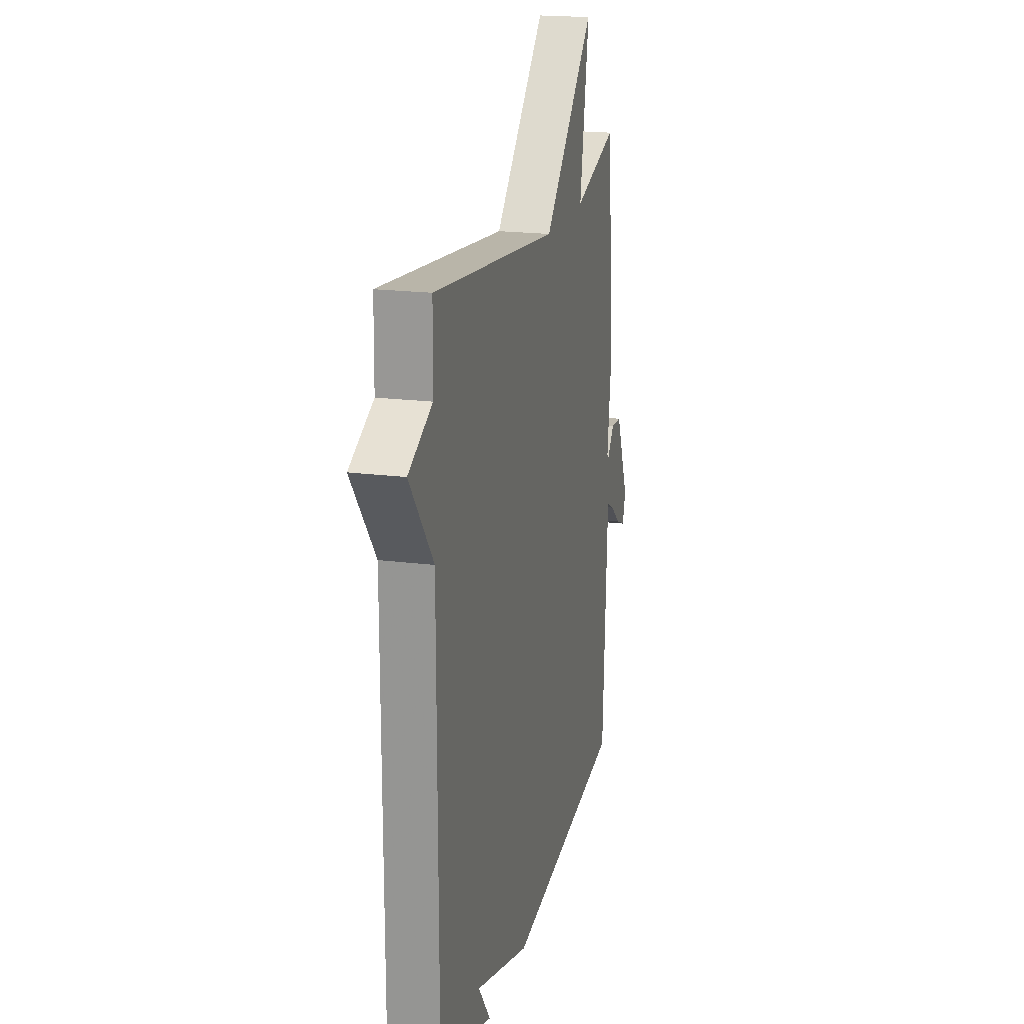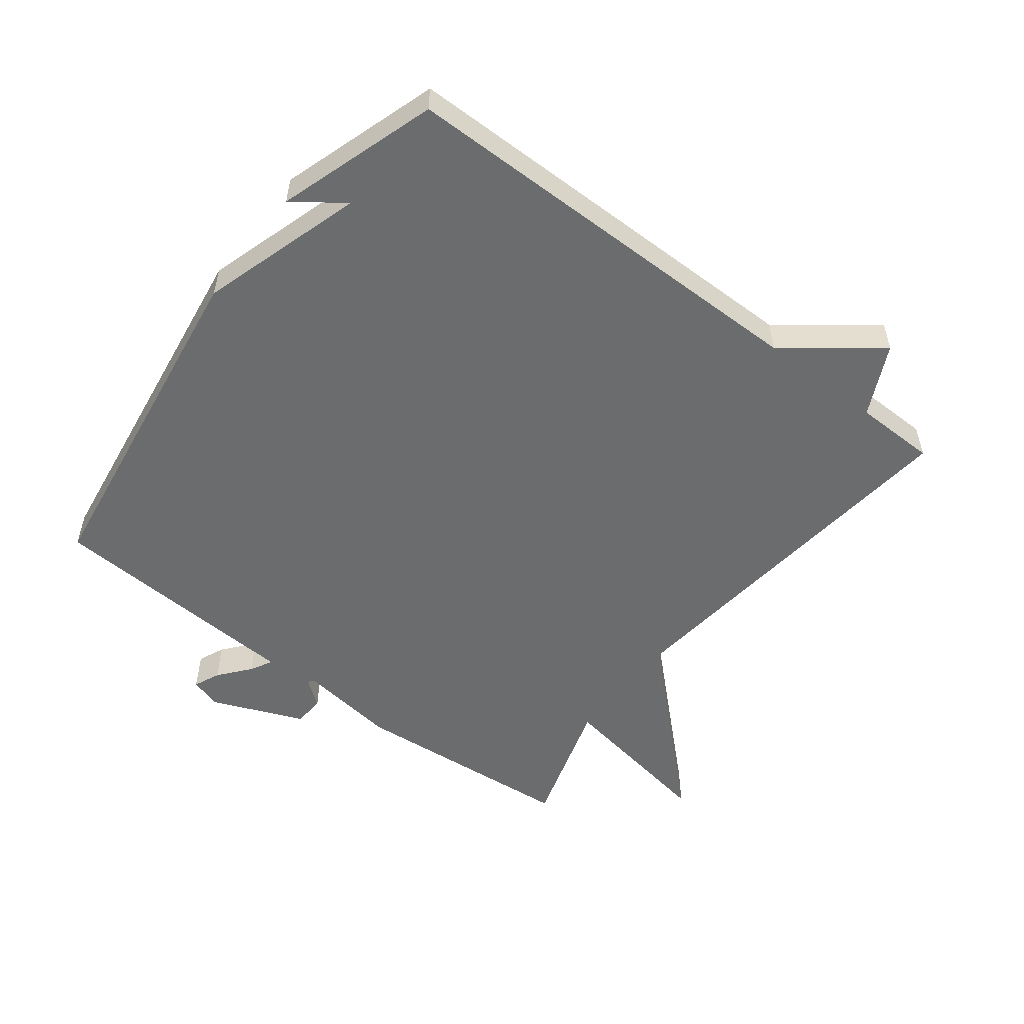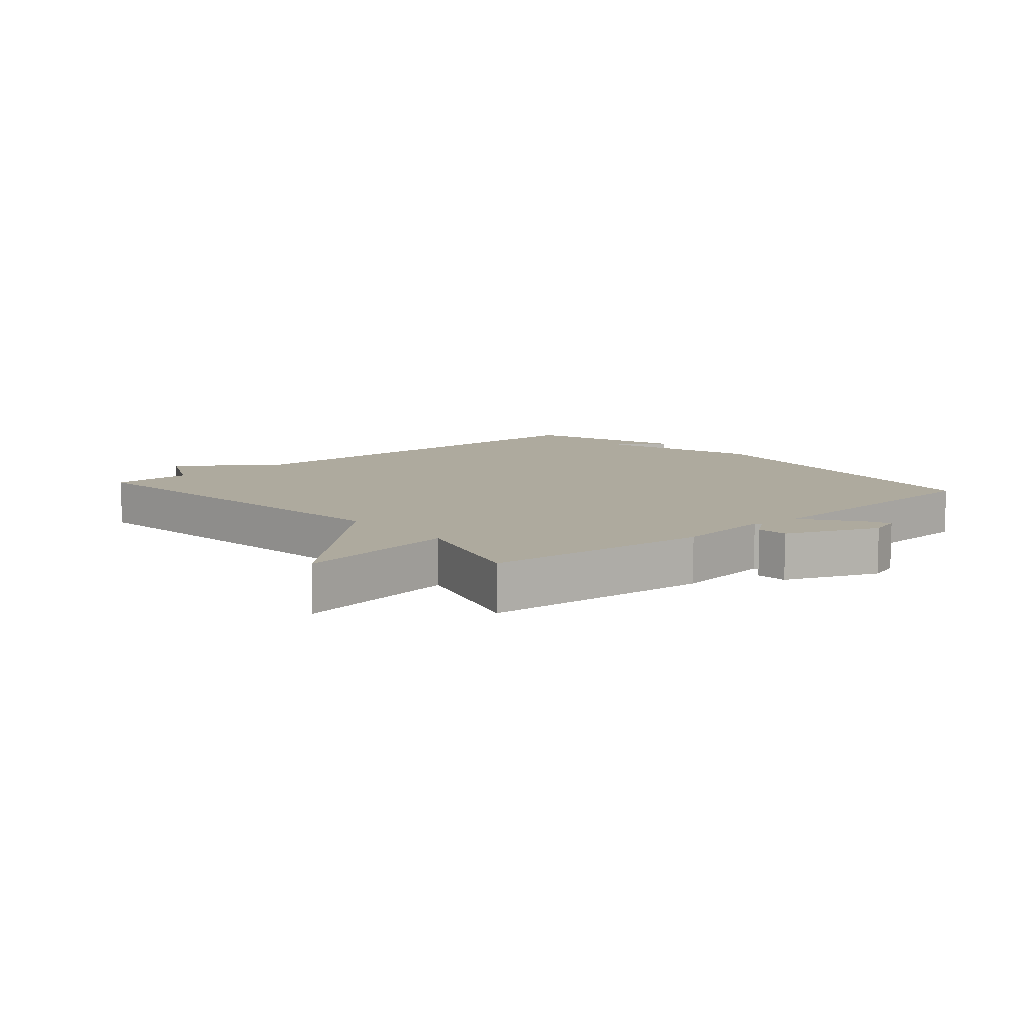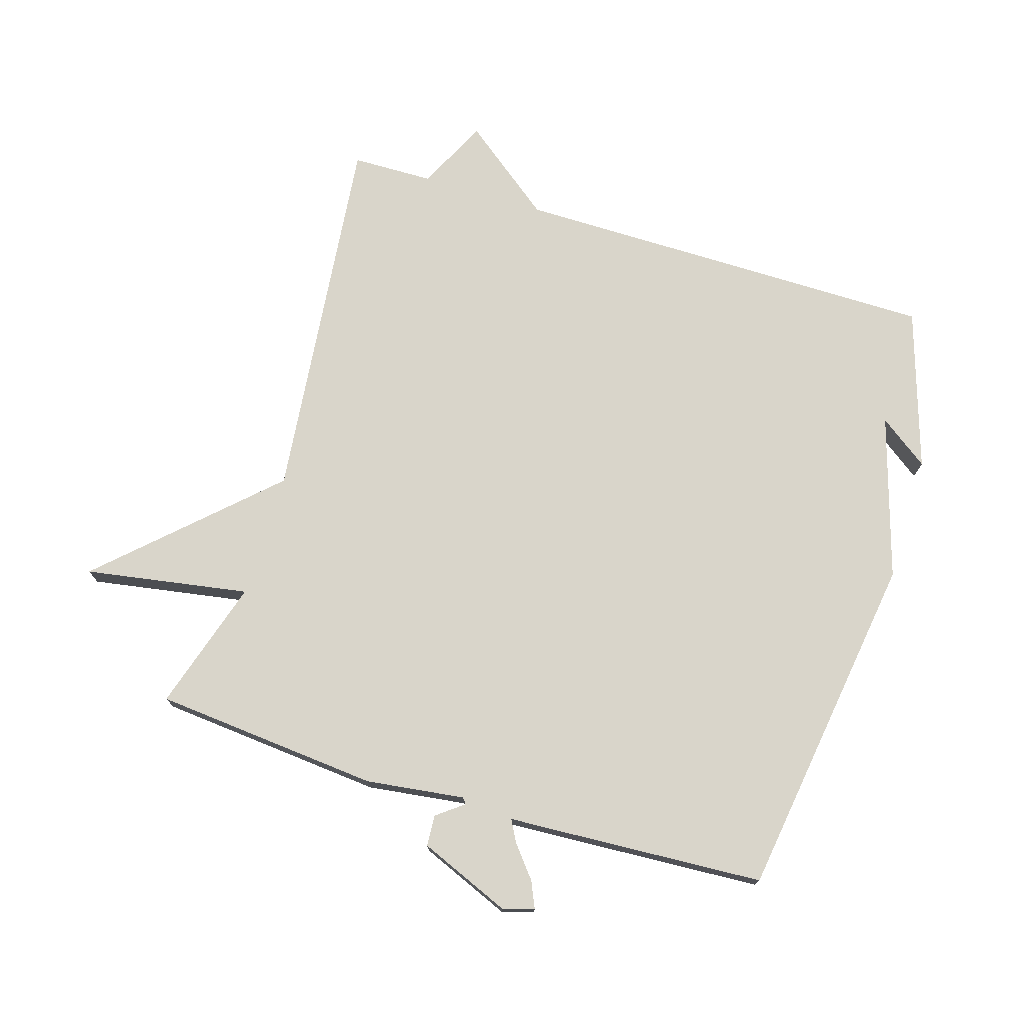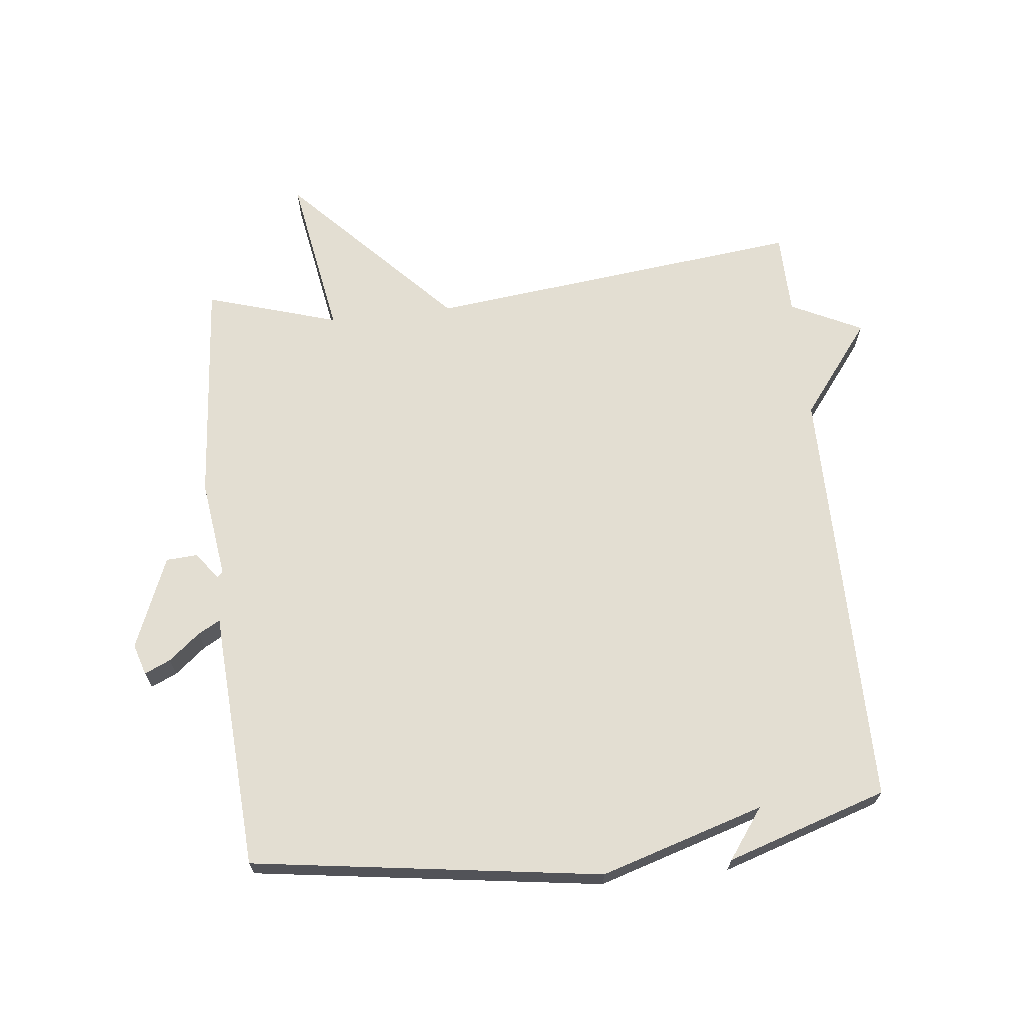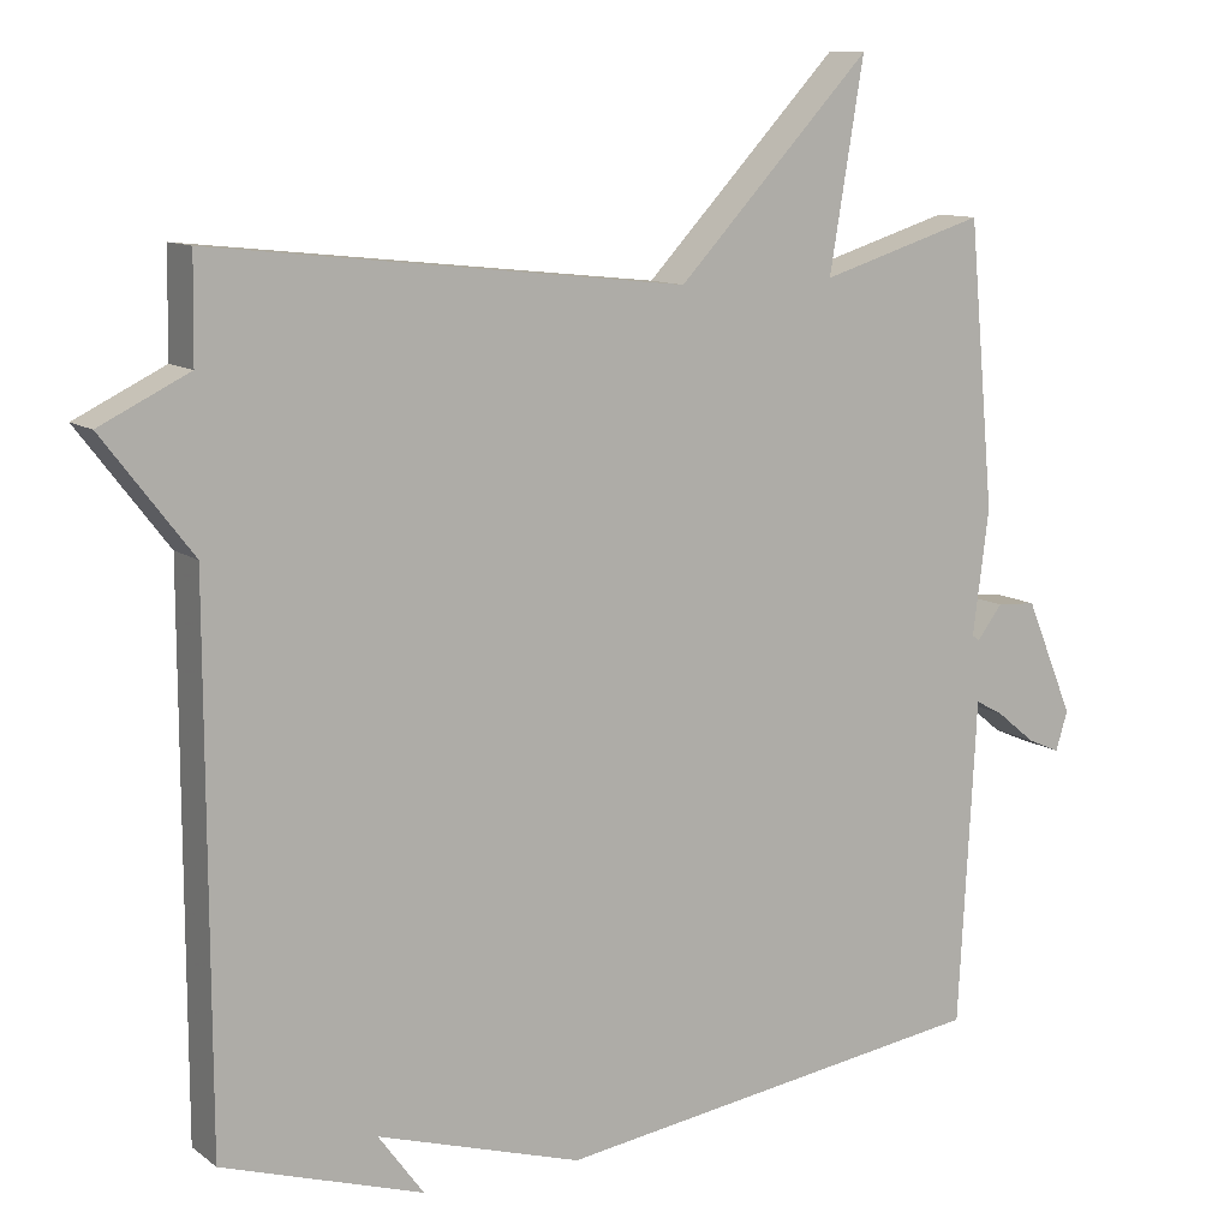
<metadata>
{"format":"obj","ext":"obj","renderer":"f3d","projection":"perspective","resolution":1024,"background":"white","views":[{"elev":19.2,"azim":-76.3,"up":"+Z"},{"elev":-53.6,"azim":-127.6,"up":"+Y"},{"elev":9.3,"azim":48.9,"up":"+Y"},{"elev":74.4,"azim":107.0,"up":"+Y"},{"elev":67.5,"azim":173.5,"up":"+Y"},{"elev":10.8,"azim":-30.3,"up":"+Z"}]}
</metadata>
<code>
v -0.5 0.07 -0.5
v -0.502 0.07 0.172
v -0.614 0.07 0.317
v -0.502 0.07 0.372
v -0.5 0.07 0.5
v 0.093 0.07 0.436
v 0.336 0.07 0.694
v 0.293 0.07 0.436
v 0.5 0.07 0.5
v 0.532 0.07 0.145
v 0.512 0.07 -0.01
v 0.521 0.07 -0.017
v 0.553 0.07 0.025
v 0.602 0.07 0.022
v 0.662 0.07 -0.122
v 0.647 0.07 -0.171
v 0.606 0.07 -0.153
v 0.557 0.07 -0.113
v 0.522 0.07 -0.094
v 0.52 0.07 -0.139
v 0.5 0.07 -0.5
v -0.048 0.07 -0.58
v -0.305 0.07 -0.502
v -0.248 0.07 -0.58
v -0.5 0 -0.5
v -0.502 0 0.172
v -0.614 0 0.317
v -0.502 0 0.372
v -0.5 0 0.5
v 0.093 0 0.436
v 0.336 0 0.694
v 0.293 0 0.436
v 0.5 0 0.5
v 0.532 0 0.145
v 0.512 0 -0.01
v 0.521 0 -0.017
v 0.553 0 0.025
v 0.602 0 0.022
v 0.662 0 -0.122
v 0.647 0 -0.171
v 0.606 0 -0.153
v 0.557 0 -0.113
v 0.522 0 -0.094
v 0.52 0 -0.139
v 0.5 0 -0.5
v -0.048 0 -0.58
v -0.305 0 -0.502
v -0.248 0 -0.58
f 23 24 1
f 21 22 23
f 20 21 23
f 19 20 23
f 19 23 1 2
f 16 17 18
f 15 16 18
f 14 15 18
f 13 14 18
f 12 13 18
f 11 12 18 19
f 8 9 10 11
f 2 3 4
f 19 2 4
f 11 19 4
f 8 11 4
f 6 7 8
f 4 5 6
f 4 6 8
f 25 48 47
f 47 46 45
f 47 45 44
f 47 44 43
f 26 25 47 43
f 42 41 40
f 42 40 39
f 42 39 38
f 42 38 37
f 42 37 36
f 43 42 36 35
f 35 34 33 32
f 28 27 26
f 28 26 43
f 28 43 35
f 28 35 32
f 32 31 30
f 30 29 28
f 32 30 28
f 1 25 26 2
f 2 26 27 3
f 3 27 28 4
f 4 28 29 5
f 5 29 30 6
f 6 30 31 7
f 7 31 32 8
f 8 32 33 9
f 9 33 34 10
f 10 34 35 11
f 11 35 36 12
f 12 36 37 13
f 13 37 38 14
f 14 38 39 15
f 15 39 40 16
f 16 40 41 17
f 17 41 42 18
f 18 42 43 19
f 19 43 44 20
f 20 44 45 21
f 21 45 46 22
f 22 46 47 23
f 23 47 48 24
f 24 48 25 1

</code>
